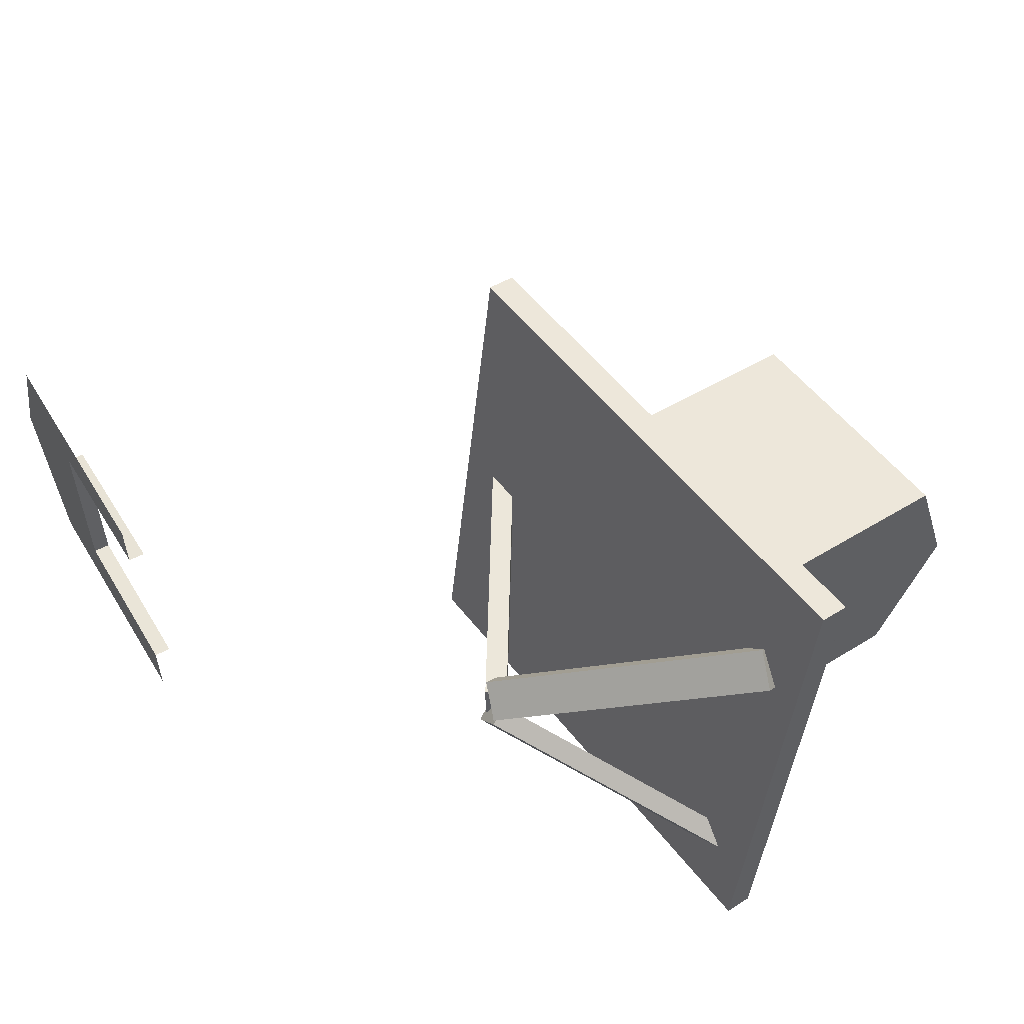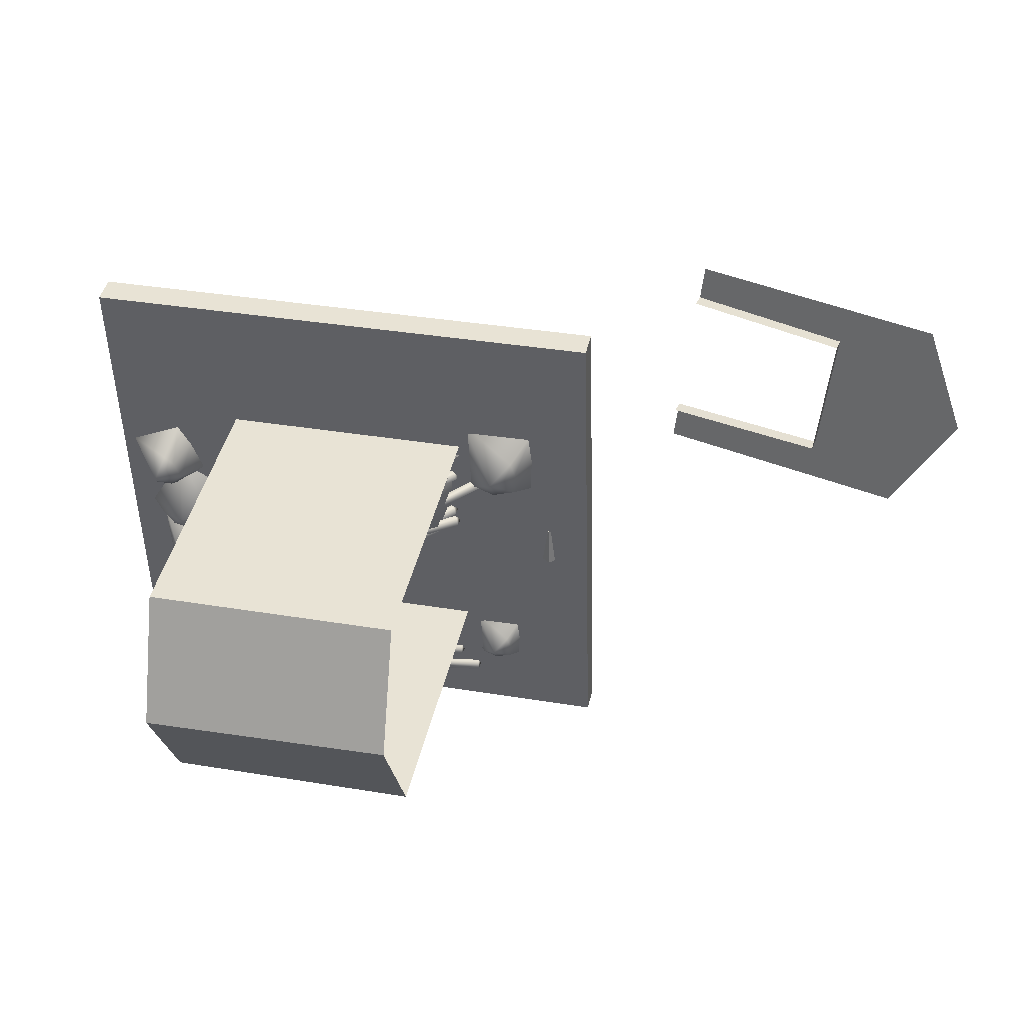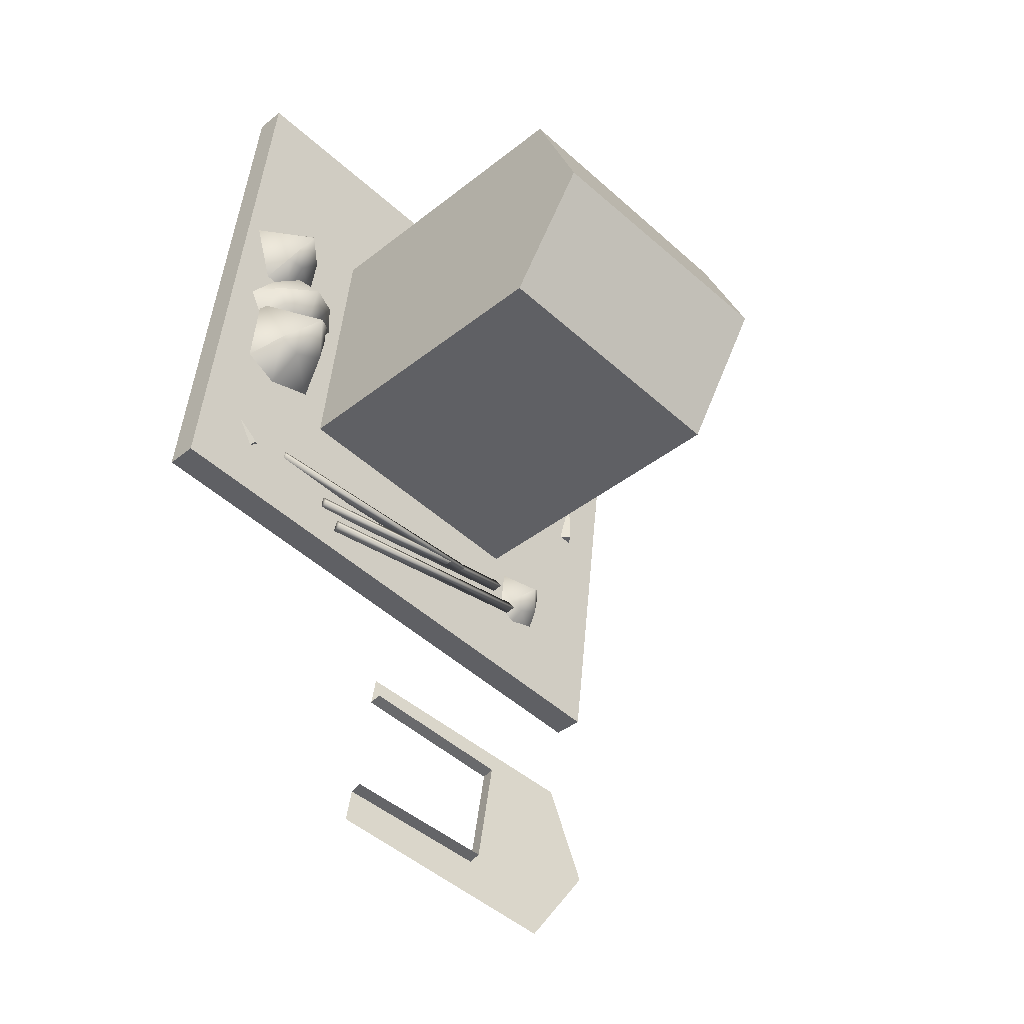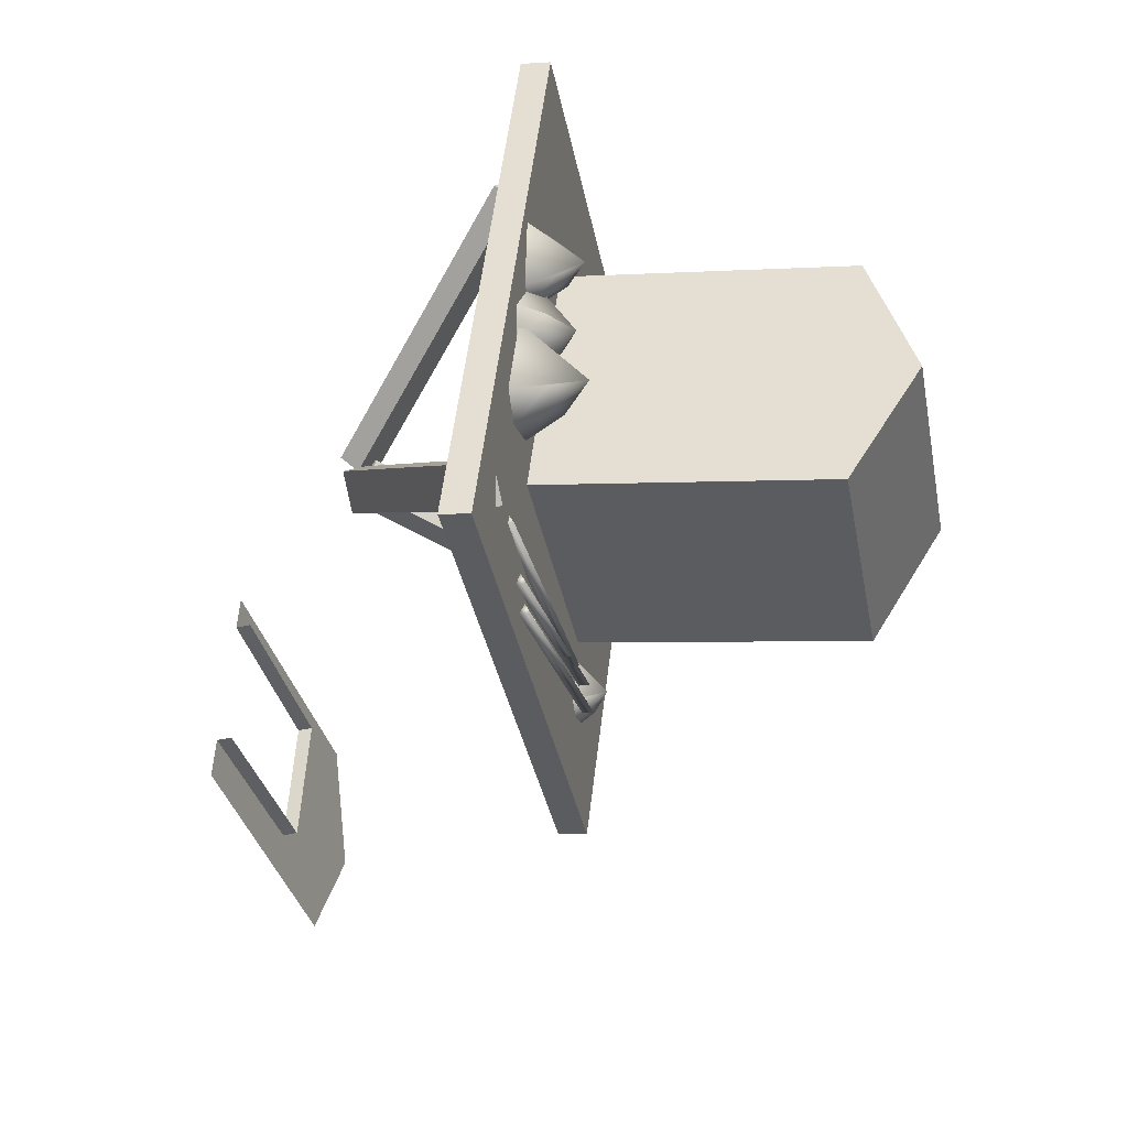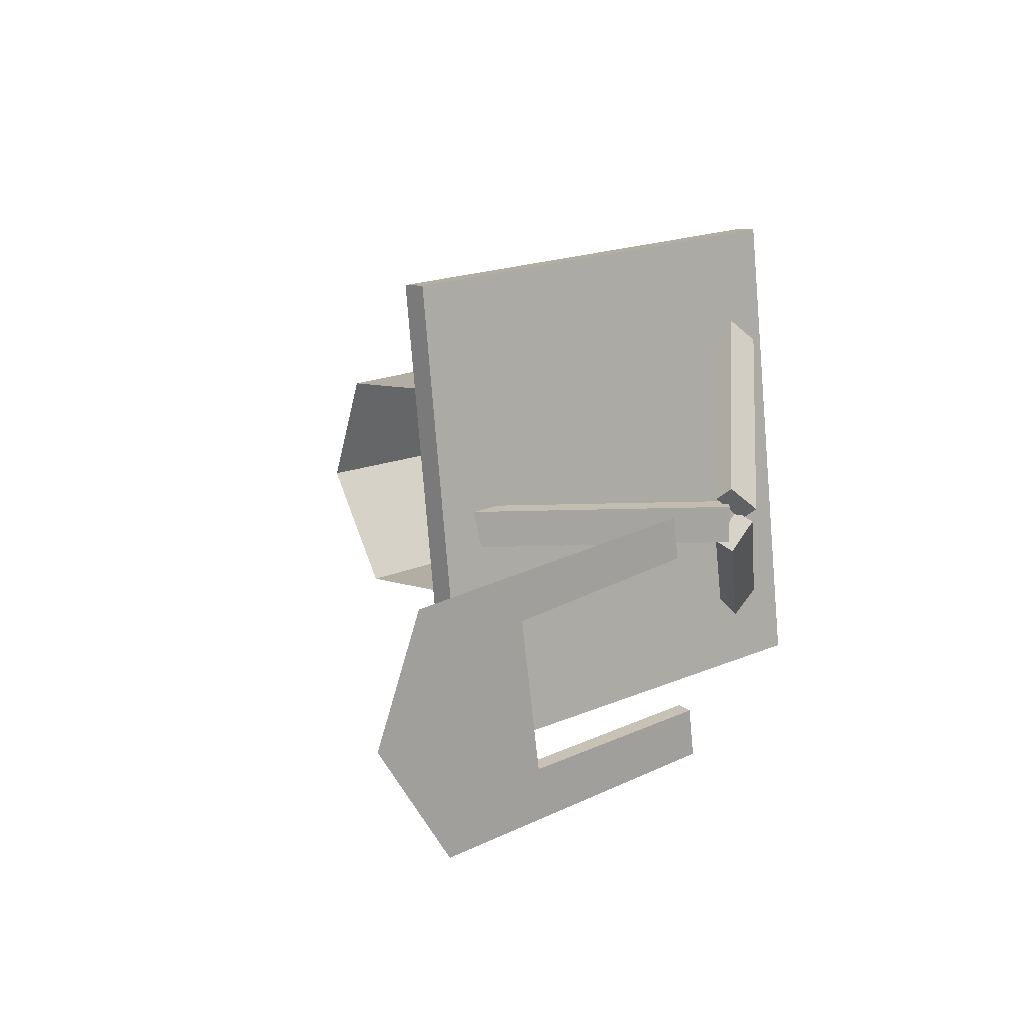
<metadata>
{"format":"obj","ext":"obj","renderer":"f3d","projection":"perspective","resolution":1024,"background":"white","views":[{"elev":53.3,"azim":-120.2,"up":"+Y"},{"elev":35.0,"azim":19.2,"up":"+Y"},{"elev":-48.6,"azim":-38.6,"up":"+Y"},{"elev":-36.3,"azim":-72.7,"up":"+Y"},{"elev":16.9,"azim":144.5,"up":"+Y"}]}
</metadata>
<code>
o Cube.008_Cube.009
v -1.378 1.365 2.684
v 1.405 1.365 2.362
v -1.36 1.346 2.835
v 1.422 1.346 2.513
v -1.378 1.365 2.684
v 1.405 1.365 2.362
v -1.36 1.346 2.835
v 1.422 1.346 2.513
v 1.404 0.06914 2.358
v -1.378 0.06151 2.679
v -1.396 0.07009 2.527
v 1.386 0.07905 2.206
v 0.5415 0.03925 2.454
v 0.4139 0.3719 2.51
v -0.1248 0.3779 2.573
v -0.2897 0.05874 2.553
v -1.376 0.2187 2.698
v -1.392 0.3136 2.557
f 8 7 10
f 8 10 15
f 8 15 14
f 8 14 9
f 10 16 15
f 14 13 9
f 6 12 11
f 6 11 5
f 1 18 17
f 1 17 3
f 2 1 3
f 2 3 4
o Cube.007
v -0.6683 -0.731 2.505
v -0.6499 0.5752 2.664
v -0.4953 -0.9151 4
v -0.4769 0.3911 4.158
v 0.8493 0.3911 4.005
v 0.8309 -0.9151 3.846
v 0.8765 -0.2695 4.24
v -0.4501 -0.2939 4.39
v -0.6296 -0.7723 2.84
v -0.6109 0.5336 3.001
f 25 23 22
f 25 22 26
f 24 25 26
f 24 26 21
f 21 26 22
f 21 22 27
f 22 28 27
f 20 19 27
f 20 27 28
o Cube.006
v -0.6499 0.5752 2.664
v 0.6763 0.5752 2.511
v -0.4769 0.3911 4.158
v 0.8493 0.3911 4.005
v 0.7157 0.5332 2.851
v -0.6109 0.5336 3.001
f 31 32 33
f 31 33 34
f 30 29 34
f 30 34 33
o Cube.005
v -0.6683 -0.731 2.505
v 0.6579 -0.731 2.352
v -0.4953 -0.9151 4
v 0.8309 -0.9151 3.846
v -0.6296 -0.7723 2.84
v 0.6972 -0.7729 2.691
f 38 37 39
f 38 39 40
f 35 36 40
f 35 40 39
o Cone.006
v -1.308 0.3315 2.706
v -1.025 0.4553 2.688
v -0.9048 0.174 2.64
v -1.078 0.2221 2.921
v -1.188 0.05018 2.657
v -0.9595 0.3337 2.666
v -1.043 0.04977 2.64
v -1.143 0.1079 2.792
v -1.051 0.1087 2.784
v -1.005 0.2802 2.821
v -1.044 0.338 2.85
v -0.9722 0.1886 2.803
f 44 48 49
f 41 44 51
f 41 51 42
f 44 41 45
f 44 45 48
f 44 52 50
f 51 44 50
f 52 44 49
f 42 51 50
f 42 50 46
f 43 52 49
f 43 49 47
f 52 43 46
f 52 46 50
f 48 45 47
f 48 47 49
o Cone.005
v -1.052 0.1991 2.651
v -0.723 -0.01083 2.587
v -0.9378 -0.3425 2.571
v -0.9679 -0.1004 2.844
v -1.267 -0.1326 2.635
v -0.8065 -0.1684 2.577
v -1.166 -0.2869 2.604
v -1.154 -0.1254 2.747
v -1.088 -0.2224 2.73
v -0.8707 -0.1446 2.734
v -0.834 -0.05937 2.757
v -0.9456 -0.246 2.728
f 56 60 61
f 53 56 63
f 53 63 54
f 56 53 57
f 56 57 60
f 56 64 62
f 63 56 62
f 64 56 61
f 54 63 62
f 54 62 58
f 55 64 61
f 55 61 59
f 64 55 58
f 64 58 62
f 60 57 59
f 60 59 61
o Cone.004
v -1.194 -0.1873 2.634
v -0.8014 -0.1813 2.589
v -0.801 -0.5738 2.541
v -0.9608 -0.4196 2.905
v -1.194 -0.5797 2.585
v -0.7856 -0.3576 2.565
v -1.024 -0.6524 2.557
v -1.103 -0.5277 2.751
v -0.9947 -0.5725 2.736
v -0.8538 -0.3914 2.77
v -0.8697 -0.3028 2.805
v -0.8615 -0.5161 2.751
f 68 72 73
f 65 68 75
f 65 75 66
f 68 65 69
f 68 69 72
f 68 76 74
f 75 68 74
f 76 68 73
f 66 75 74
f 66 74 70
f 67 76 73
f 67 73 71
f 76 67 70
f 76 70 74
f 72 69 71
f 72 71 73
o Cone.003
v 0.7073 -0.7738 2.304
v 0.9732 -0.7698 2.273
v 0.9735 -1.035 2.241
v 0.8605 -0.926 2.446
v 0.7076 -1.039 2.271
v 0.9839 -0.8891 2.257
v 0.8225 -1.089 2.251
v 0.7663 -1.002 2.362
v 0.8398 -1.032 2.351
v 0.9348 -0.9089 2.37
v 0.9237 -0.8485 2.391
v 0.9297 -0.9933 2.358
f 80 84 85
f 77 80 87
f 77 87 78
f 80 77 81
f 80 81 84
f 80 88 86
f 87 80 86
f 88 80 85
f 78 87 86
f 78 86 82
f 79 88 85
f 79 85 83
f 88 79 82
f 88 82 86
f 84 81 83
f 84 83 85
o Cone.002
v 0.7005 0.7006 2.481
v 1.096 0.7065 2.436
v 1.096 0.3117 2.388
v 0.9283 0.4743 2.693
v 0.7009 0.3057 2.433
v 1.112 0.5292 2.413
v 0.8718 0.2326 2.404
v 0.7883 0.362 2.568
v 0.8975 0.317 2.552
v 1.039 0.4998 2.581
v 1.022 0.5894 2.612
v 1.031 0.3742 2.563
f 92 96 97
f 89 92 99
f 89 99 90
f 92 89 93
f 92 93 96
f 92 100 98
f 99 92 98
f 100 92 97
f 90 99 98
f 90 98 94
f 91 100 97
f 91 97 95
f 100 91 94
f 100 94 98
f 96 93 95
f 96 95 97
o Cylinder.008
v 0.6089 0.0424 2.43
v -0.3666 -0.678 2.545
v 0.6419 0.001622 2.454
v -0.3335 -0.7188 2.57
v 0.6346 0.002242 2.397
v -0.3408 -0.7181 2.512
f 101 102 104
f 101 104 103
f 104 102 106
f 103 104 106
f 103 106 105
f 102 101 105
f 102 105 106
f 101 103 105
o Cone.001
v 0.01185 0.5415 2.567
v 0.5956 0.5504 2.5
v 0.5962 -0.0328 2.428
v 0.3482 0.2073 2.88
v 0.01248 -0.04163 2.495
v 0.6191 0.2884 2.465
v 0.2649 -0.1496 2.452
v 0.1415 0.04149 2.695
v 0.3028 -0.02497 2.672
v 0.5112 0.245 2.713
v 0.4869 0.3774 2.759
v 0.5001 0.05954 2.687
f 110 114 115
f 107 110 117
f 107 117 108
f 110 107 111
f 110 111 114
f 110 118 116
f 117 110 116
f 118 110 115
f 108 117 116
f 108 116 112
f 109 118 115
f 109 115 113
f 118 109 112
f 118 112 116
f 114 111 113
f 114 113 115
o Cylinder.007
v 0.7323 -1.066 2.382
v -0.4675 -1.269 2.436
v 0.7421 -1.117 2.407
v -0.4577 -1.321 2.461
v 0.7389 -1.114 2.349
v -0.4609 -1.317 2.403
f 119 120 122
f 119 122 121
f 122 120 124
f 121 122 124
f 121 124 123
f 120 119 123
f 120 123 124
f 119 121 123
o Cylinder.006
v 0.63 -0.9664 2.394
v -0.5698 -1.17 2.448
v 0.6398 -1.018 2.419
v -0.56 -1.221 2.473
v 0.6366 -1.014 2.361
v -0.5632 -1.217 2.415
f 125 126 128
f 125 128 127
f 128 126 130
f 127 128 130
f 127 130 129
f 126 125 129
f 126 129 130
f 125 127 129
o Cylinder.005
v 0.3653 -1.028 2.421
v -0.8513 -1.032 2.479
v 0.3668 -1.079 2.447
v -0.8498 -1.084 2.505
v 0.364 -1.076 2.389
v -0.8526 -1.081 2.447
f 131 132 134
f 131 134 133
f 134 132 136
f 133 134 136
f 133 136 135
f 132 131 135
f 132 135 136
f 131 133 135
o Cylinder.004
v 0.5546 0.2993 2.509
v -0.5243 -0.251 2.639
v 0.5806 0.2542 2.535
v -0.4982 -0.2961 2.665
v 0.5734 0.2548 2.477
v -0.5055 -0.2955 2.607
f 137 138 140
f 137 140 139
f 140 138 142
f 139 140 142
f 139 142 141
f 138 137 141
f 138 141 142
f 137 139 141
o Cylinder.003
v 0.6514 0.09596 2.525
v -0.4275 -0.4544 2.655
v 0.6774 0.05088 2.55
v -0.4014 -0.4995 2.68
v 0.6702 0.0515 2.493
v -0.4087 -0.4988 2.623
f 143 144 146
f 143 146 145
f 146 144 148
f 145 146 148
f 145 148 147
f 144 143 147
f 144 147 148
f 143 145 147
o Cylinder.002
v 0.6153 0.1373 2.485
v -0.3601 -0.5831 2.601
v 0.6483 0.0965 2.51
v -0.3271 -0.6239 2.625
v 0.6411 0.09712 2.453
v -0.3344 -0.6233 2.568
f 149 150 152
f 149 152 151
f 152 150 154
f 151 152 154
f 151 154 153
f 150 149 153
f 150 153 154
f 149 151 153
o Cylinder.001
v 0.6237 0.3855 2.487
v -0.3517 -0.3349 2.602
v 0.6567 0.3447 2.512
v -0.3187 -0.3757 2.627
v 0.6495 0.3453 2.454
v -0.326 -0.3751 2.569
f 155 156 158
f 155 158 157
f 158 156 160
f 157 158 160
f 157 160 159
f 156 155 159
f 156 159 160
f 155 157 159
o Cylinder
v 0.7593 0.3422 2.47
v -0.2161 -0.3782 2.585
v 0.7923 0.3014 2.494
v -0.1831 -0.419 2.609
v 0.7851 0.302 2.437
v -0.1903 -0.4184 2.552
f 161 162 164
f 161 164 163
f 164 162 166
f 163 164 166
f 163 166 165
f 162 161 165
f 162 165 166
f 161 163 165
o Cone
v -0.08954 0.5353 2.609
v 0.6826 0.5221 2.518
v 0.03398 0.04254 2.534
v -0.03198 0.5014 3.193
v -0.6307 0.5536 2.674
v 0.4243 0.2951 2.52
v -0.5397 0.001794 2.595
v -0.5461 0.5062 2.968
v -0.3174 0.08107 2.895
v 0.2686 0.2612 2.898
v 0.3542 0.5059 2.959
v 0.04525 0.1154 2.899
f 170 174 175
f 167 170 177
f 167 177 168
f 170 167 171
f 170 171 174
f 170 178 176
f 177 170 176
f 178 170 175
f 168 177 176
f 168 176 172
f 169 178 175
f 169 175 173
f 178 169 172
f 178 172 176
f 174 171 173
f 174 173 175
o Cube.004
v -1.053 -1.139 2.52
v -0.09298 -0.2113 1.486
v -1.205 -0.9819 2.52
v -0.2451 -0.05404 1.486
v -1.104 -1.189 2.427
v -0.1443 -0.2609 1.394
v -1.256 -1.031 2.427
v -0.2964 -0.1036 1.394
v -1.053 -1.139 2.52
v -0.09298 -0.2113 1.486
v -1.205 -0.9819 2.52
v -0.2451 -0.05404 1.486
v -1.104 -1.189 2.427
v -0.1443 -0.2609 1.394
v -1.256 -1.031 2.427
v -0.2964 -0.1036 1.394
f 181 182 186
f 181 186 185
f 179 181 185
f 179 185 183
f 182 180 184
f 182 184 186
f 180 179 183
f 180 183 184
f 188 190 189
f 188 189 187
f 192 191 193
f 192 193 194
o Cube.003
v -1.218 0.6036 2.6
v -0.2717 -0.1016 1.467
v -1.057 0.7453 2.646
v -0.1113 0.04013 1.513
v -1.261 0.6787 2.518
v -0.3145 -0.02646 1.385
v -1.1 0.8204 2.564
v -0.1542 0.1152 1.43
v -1.218 0.6036 2.6
v -0.2717 -0.1016 1.467
v -1.057 0.7453 2.646
v -0.1113 0.04013 1.513
v -1.261 0.6787 2.518
v -0.3145 -0.02646 1.385
v -1.1 0.8204 2.564
v -0.1542 0.1152 1.43
f 197 198 202
f 197 202 201
f 195 197 201
f 195 201 199
f 198 196 200
f 198 200 202
f 196 195 199
f 196 199 200
f 204 206 205
f 204 205 203
f 208 207 209
f 208 209 210
o Cube.002
v 1.185 0.006737 2.384
v -0.2076 0.006737 1.53
v 1.185 -0.2121 2.384
v -0.2076 -0.2121 1.53
v 1.248 0.006737 2.282
v -0.145 0.006737 1.428
v 1.248 -0.2121 2.282
v -0.145 -0.2121 1.428
v 1.185 0.006737 2.384
v -0.2076 0.006737 1.53
v 1.185 -0.2121 2.384
v -0.2076 -0.2121 1.53
v 1.248 0.006737 2.282
v -0.145 0.006737 1.428
v 1.248 -0.2121 2.282
v -0.145 -0.2121 1.428
f 213 214 218
f 213 218 217
f 211 213 217
f 211 217 215
f 214 212 216
f 214 216 218
f 212 211 215
f 212 215 216
f 220 222 221
f 220 221 219
f 224 223 225
f 224 225 226
o Cube.001_Cube.000
v 1.457 0.5752 0.01965
v 1.297 -0.731 0.01692
v 2.961 0.3911 0.04532
v 2.801 -0.9151 0.0426
v 1.328 -0.4837 0.01744
v 1.431 0.3584 0.0192
v 2.277 -0.5783 0.03364
v 2.378 0.216 0.03536
v 1.326 -0.4837 0.1055
v 1.429 0.3584 0.1073
v 2.275 -0.5783 0.1217
v 2.376 0.216 0.1234
v 3.198 -0.2695 0.04936
v 1.639 -0.7729 0.02275
v 1.671 -0.5179 0.02329
v 1.8 0.5332 0.0255
v 1.767 0.3079 0.02493
v 1.667 -0.5177 0.1113
v 1.74 0.3116 0.1126
f 234 233 237
f 234 237 238
f 243 234 238
f 243 238 245
f 229 239 230
f 230 240 233
f 229 230 233
f 229 233 234
f 229 234 242
f 234 243 242
f 240 241 233
f 233 241 244
f 233 244 237
f 241 240 228
f 241 228 231
f 241 231 235
f 241 235 244
f 232 227 242
f 232 242 243
f 232 243 245
f 232 245 236
o Cube_Cube.001
v 1.405 1.365 2.362
v -1.417 -1.415 2.346
v 1.365 -1.415 2.024
v 1.422 1.346 2.513
v -1.399 -1.434 2.497
v 1.383 -1.434 2.175
v -1.417 -1.415 2.346
v 1.365 -1.415 2.024
v -1.399 -1.434 2.497
v 1.383 -1.434 2.175
v 1.404 0.06914 2.358
v -1.378 0.06151 2.679
v -1.396 0.07009 2.527
v -1.396 0.06399 2.526
v 1.386 0.07905 2.206
v 0.5415 0.03925 2.454
v 0.4139 0.3719 2.51
v -0.1248 0.3779 2.573
v -0.2897 0.05874 2.553
v -1.379 0.000624 2.672
v -1.397 -0.00984 2.517
v -1.397 -0.000672 2.518
v -1.38 -0.04245 2.666
v -1.376 0.2187 2.698
v -1.392 0.3136 2.557
f 260 253 258
f 253 266 258
f 253 252 266
f 262 263 264
f 261 262 264
f 256 261 255
f 264 257 265
f 261 264 265
f 261 265 255
f 265 268 255
f 268 254 255
f 247 248 251
f 247 251 250
f 248 246 249
f 248 249 251
f 247 250 269
f 270 247 269
f 270 267 247
f 270 259 267

</code>
